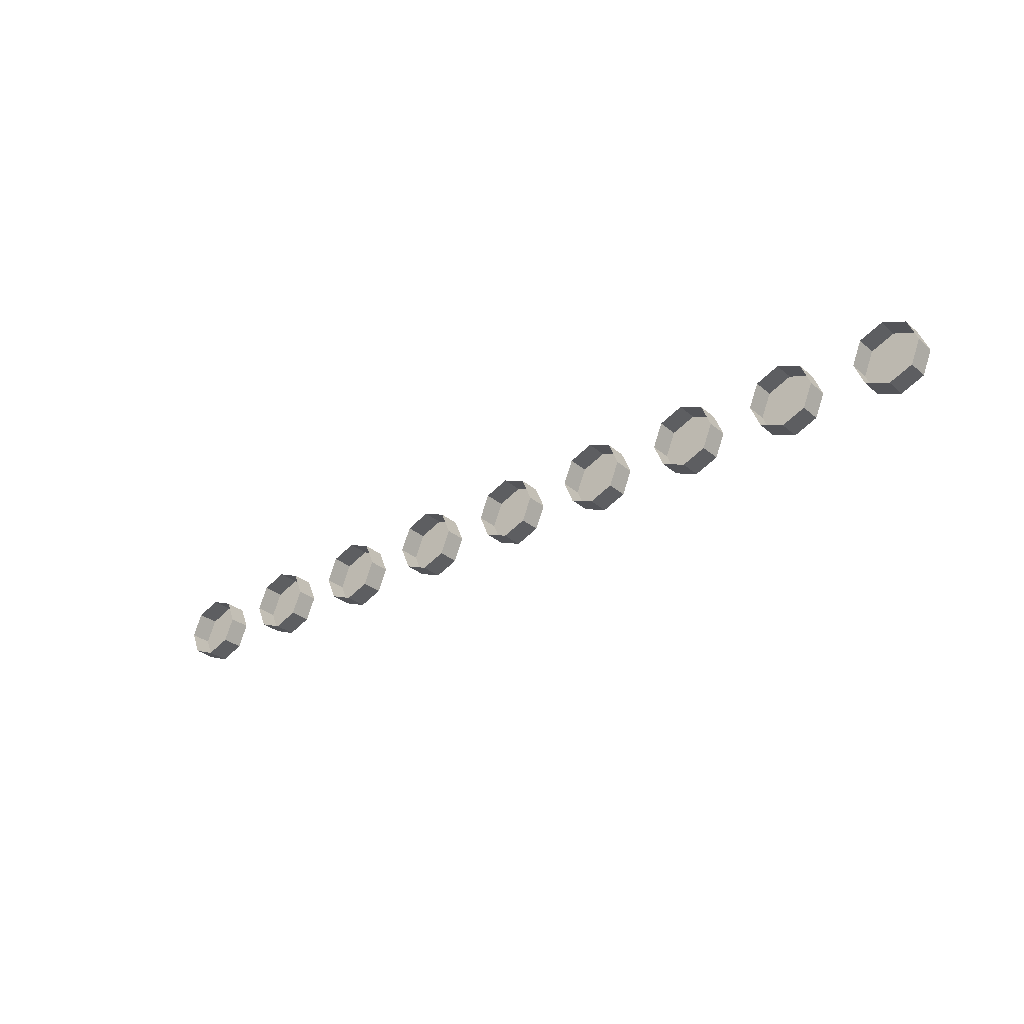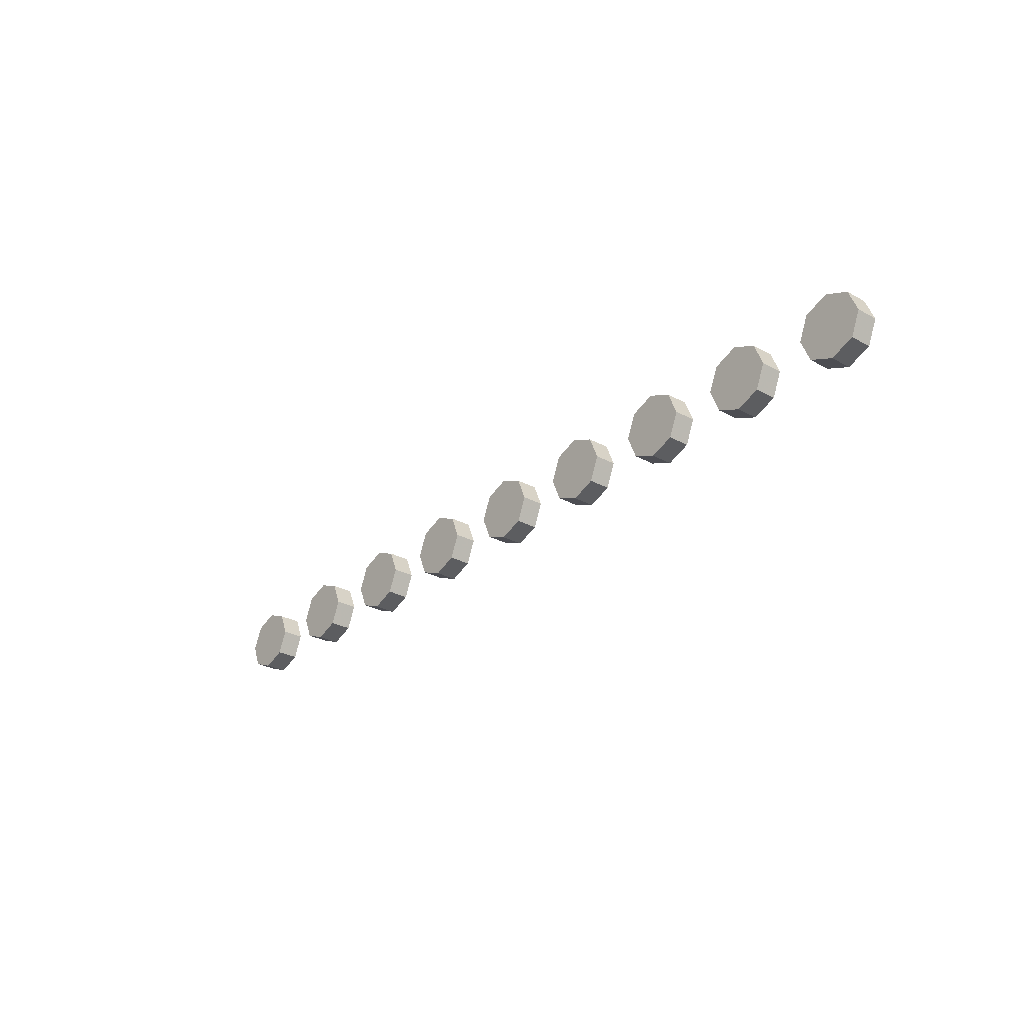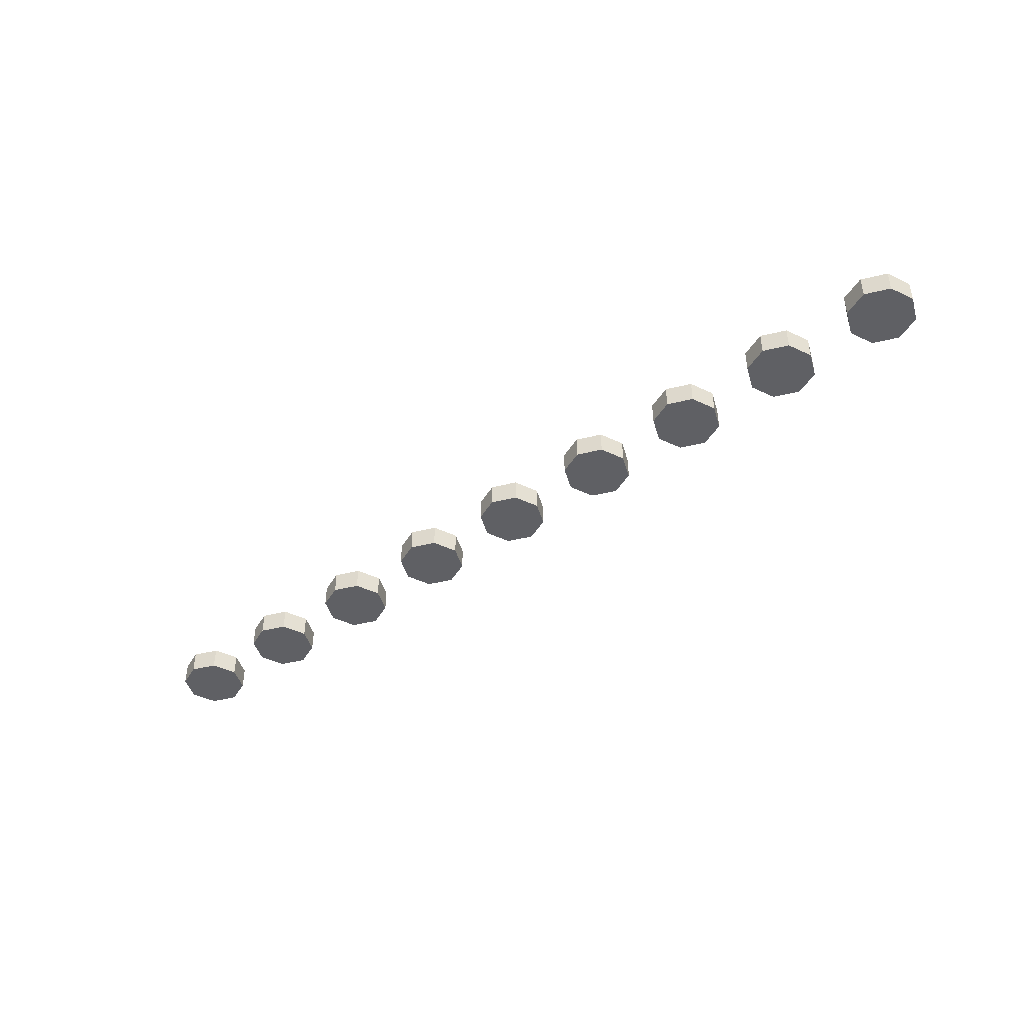
<metadata>
{"format":"obj","ext":"obj","renderer":"f3d","projection":"perspective","resolution":1024,"background":"white","views":[{"elev":-30.1,"azim":-141.0,"up":"+Z"},{"elev":-27.8,"azim":50.1,"up":"+Z"},{"elev":-44.2,"azim":-141.6,"up":"+Y"}]}
</metadata>
<code>
v -3.788 0 0.2121
v -3.7 0 0
v -3.7 -0.2 0
v -3.788 -0.2 0.2121
v -4 0 0.3
v -3.788 0 0.2121
v -3.788 -0.2 0.2121
v -4 -0.2 0.3
v -4.212 0 0.2121
v -4 0 0.3
v -4 -0.2 0.3
v -4.212 -0.2 0.2121
v -4.3 0 0
v -4.212 0 0.2121
v -4.212 -0.2 0.2121
v -4.3 -0.2 0
v -4.212 0 -0.2121
v -4.3 0 0
v -4.3 -0.2 0
v -4.212 -0.2 -0.2121
v -4 0 -0.3
v -4.212 0 -0.2121
v -4.212 -0.2 -0.2121
v -4 -0.2 -0.3
v -3.788 0 -0.2121
v -4 0 -0.3
v -4 -0.2 -0.3
v -3.788 -0.2 -0.2121
v -3.7 0 0
v -3.788 0 -0.2121
v -3.788 -0.2 -0.2121
v -3.7 -0.2 0
v -4 -0.2 0
v -3.7 -0.2 0
v -3.788 -0.2 0.2121
v -4 -0.2 0
v -3.788 -0.2 0.2121
v -4 -0.2 0.3
v -4 -0.2 0
v -4 -0.2 0.3
v -4.212 -0.2 0.2121
v -4 -0.2 0
v -4.212 -0.2 0.2121
v -4.3 -0.2 0
v -4 -0.2 0
v -4.3 -0.2 0
v -4.212 -0.2 -0.2121
v -4 -0.2 0
v -4.212 -0.2 -0.2121
v -4 -0.2 -0.3
v -4 -0.2 0
v -4 -0.2 -0.3
v -3.788 -0.2 -0.2121
v -4 -0.2 0
v -3.788 -0.2 -0.2121
v -3.7 -0.2 0
v -2.788 0 0.2121
v -2.7 0 0
v -2.7 -0.2 0
v -2.788 -0.2 0.2121
v -3 0 0.3
v -2.788 0 0.2121
v -2.788 -0.2 0.2121
v -3 -0.2 0.3
v -3.212 0 0.2121
v -3 0 0.3
v -3 -0.2 0.3
v -3.212 -0.2 0.2121
v -3.3 0 0
v -3.212 0 0.2121
v -3.212 -0.2 0.2121
v -3.3 -0.2 0
v -3.212 0 -0.2121
v -3.3 0 0
v -3.3 -0.2 0
v -3.212 -0.2 -0.2121
v -3 0 -0.3
v -3.212 0 -0.2121
v -3.212 -0.2 -0.2121
v -3 -0.2 -0.3
v -2.788 0 -0.2121
v -3 0 -0.3
v -3 -0.2 -0.3
v -2.788 -0.2 -0.2121
v -2.7 0 0
v -2.788 0 -0.2121
v -2.788 -0.2 -0.2121
v -2.7 -0.2 0
v -3 -0.2 0
v -2.7 -0.2 0
v -2.788 -0.2 0.2121
v -3 -0.2 0
v -2.788 -0.2 0.2121
v -3 -0.2 0.3
v -3 -0.2 0
v -3 -0.2 0.3
v -3.212 -0.2 0.2121
v -3 -0.2 0
v -3.212 -0.2 0.2121
v -3.3 -0.2 0
v -3 -0.2 0
v -3.3 -0.2 0
v -3.212 -0.2 -0.2121
v -3 -0.2 0
v -3.212 -0.2 -0.2121
v -3 -0.2 -0.3
v -3 -0.2 0
v -3 -0.2 -0.3
v -2.788 -0.2 -0.2121
v -3 -0.2 0
v -2.788 -0.2 -0.2121
v -2.7 -0.2 0
v -1.788 0 0.2121
v -1.7 0 0
v -1.7 -0.2 0
v -1.788 -0.2 0.2121
v -2 0 0.3
v -1.788 0 0.2121
v -1.788 -0.2 0.2121
v -2 -0.2 0.3
v -2.212 0 0.2121
v -2 0 0.3
v -2 -0.2 0.3
v -2.212 -0.2 0.2121
v -2.3 0 0
v -2.212 0 0.2121
v -2.212 -0.2 0.2121
v -2.3 -0.2 0
v -2.212 0 -0.2121
v -2.3 0 0
v -2.3 -0.2 0
v -2.212 -0.2 -0.2121
v -2 0 -0.3
v -2.212 0 -0.2121
v -2.212 -0.2 -0.2121
v -2 -0.2 -0.3
v -1.788 0 -0.2121
v -2 0 -0.3
v -2 -0.2 -0.3
v -1.788 -0.2 -0.2121
v -1.7 0 0
v -1.788 0 -0.2121
v -1.788 -0.2 -0.2121
v -1.7 -0.2 0
v -2 -0.2 0
v -1.7 -0.2 0
v -1.788 -0.2 0.2121
v -2 -0.2 0
v -1.788 -0.2 0.2121
v -2 -0.2 0.3
v -2 -0.2 0
v -2 -0.2 0.3
v -2.212 -0.2 0.2121
v -2 -0.2 0
v -2.212 -0.2 0.2121
v -2.3 -0.2 0
v -2 -0.2 0
v -2.3 -0.2 0
v -2.212 -0.2 -0.2121
v -2 -0.2 0
v -2.212 -0.2 -0.2121
v -2 -0.2 -0.3
v -2 -0.2 0
v -2 -0.2 -0.3
v -1.788 -0.2 -0.2121
v -2 -0.2 0
v -1.788 -0.2 -0.2121
v -1.7 -0.2 0
v -0.7879 0 0.2121
v -0.7 0 0
v -0.7 -0.2 0
v -0.7879 -0.2 0.2121
v -1 0 0.3
v -0.7879 0 0.2121
v -0.7879 -0.2 0.2121
v -1 -0.2 0.3
v -1.212 0 0.2121
v -1 0 0.3
v -1 -0.2 0.3
v -1.212 -0.2 0.2121
v -1.3 0 0
v -1.212 0 0.2121
v -1.212 -0.2 0.2121
v -1.3 -0.2 0
v -1.212 0 -0.2121
v -1.3 0 0
v -1.3 -0.2 0
v -1.212 -0.2 -0.2121
v -1 0 -0.3
v -1.212 0 -0.2121
v -1.212 -0.2 -0.2121
v -1 -0.2 -0.3
v -0.7879 0 -0.2121
v -1 0 -0.3
v -1 -0.2 -0.3
v -0.7879 -0.2 -0.2121
v -0.7 0 0
v -0.7879 0 -0.2121
v -0.7879 -0.2 -0.2121
v -0.7 -0.2 0
v -1 -0.2 0
v -0.7 -0.2 0
v -0.7879 -0.2 0.2121
v -1 -0.2 0
v -0.7879 -0.2 0.2121
v -1 -0.2 0.3
v -1 -0.2 0
v -1 -0.2 0.3
v -1.212 -0.2 0.2121
v -1 -0.2 0
v -1.212 -0.2 0.2121
v -1.3 -0.2 0
v -1 -0.2 0
v -1.3 -0.2 0
v -1.212 -0.2 -0.2121
v -1 -0.2 0
v -1.212 -0.2 -0.2121
v -1 -0.2 -0.3
v -1 -0.2 0
v -1 -0.2 -0.3
v -0.7879 -0.2 -0.2121
v -1 -0.2 0
v -0.7879 -0.2 -0.2121
v -0.7 -0.2 0
v 0.2121 0 0.2121
v 0.3 0 0
v 0.3 -0.2 0
v 0.2121 -0.2 0.2121
v 0 0 0.3
v 0.2121 0 0.2121
v 0.2121 -0.2 0.2121
v 0 -0.2 0.3
v -0.2121 0 0.2121
v 0 0 0.3
v 0 -0.2 0.3
v -0.2121 -0.2 0.2121
v -0.3 0 0
v -0.2121 0 0.2121
v -0.2121 -0.2 0.2121
v -0.3 -0.2 0
v -0.2121 0 -0.2121
v -0.3 0 0
v -0.3 -0.2 0
v -0.2121 -0.2 -0.2121
v 0 0 -0.3
v -0.2121 0 -0.2121
v -0.2121 -0.2 -0.2121
v 0 -0.2 -0.3
v 0.2121 0 -0.2121
v 0 0 -0.3
v 0 -0.2 -0.3
v 0.2121 -0.2 -0.2121
v 0.3 0 0
v 0.2121 0 -0.2121
v 0.2121 -0.2 -0.2121
v 0.3 -0.2 0
v 0 -0.2 0
v 0.3 -0.2 0
v 0.2121 -0.2 0.2121
v 0 -0.2 0
v 0.2121 -0.2 0.2121
v 0 -0.2 0.3
v 0 -0.2 0
v 0 -0.2 0.3
v -0.2121 -0.2 0.2121
v 0 -0.2 0
v -0.2121 -0.2 0.2121
v -0.3 -0.2 0
v 0 -0.2 0
v -0.3 -0.2 0
v -0.2121 -0.2 -0.2121
v 0 -0.2 0
v -0.2121 -0.2 -0.2121
v 0 -0.2 -0.3
v 0 -0.2 0
v 0 -0.2 -0.3
v 0.2121 -0.2 -0.2121
v 0 -0.2 0
v 0.2121 -0.2 -0.2121
v 0.3 -0.2 0
v 1.212 0 0.2121
v 1.3 0 0
v 1.3 -0.2 0
v 1.212 -0.2 0.2121
v 1 0 0.3
v 1.212 0 0.2121
v 1.212 -0.2 0.2121
v 1 -0.2 0.3
v 0.7879 0 0.2121
v 1 0 0.3
v 1 -0.2 0.3
v 0.7879 -0.2 0.2121
v 0.7 0 0
v 0.7879 0 0.2121
v 0.7879 -0.2 0.2121
v 0.7 -0.2 0
v 0.7879 0 -0.2121
v 0.7 0 0
v 0.7 -0.2 0
v 0.7879 -0.2 -0.2121
v 1 0 -0.3
v 0.7879 0 -0.2121
v 0.7879 -0.2 -0.2121
v 1 -0.2 -0.3
v 1.212 0 -0.2121
v 1 0 -0.3
v 1 -0.2 -0.3
v 1.212 -0.2 -0.2121
v 1.3 0 0
v 1.212 0 -0.2121
v 1.212 -0.2 -0.2121
v 1.3 -0.2 0
v 1 -0.2 0
v 1.3 -0.2 0
v 1.212 -0.2 0.2121
v 1 -0.2 0
v 1.212 -0.2 0.2121
v 1 -0.2 0.3
v 1 -0.2 0
v 1 -0.2 0.3
v 0.7879 -0.2 0.2121
v 1 -0.2 0
v 0.7879 -0.2 0.2121
v 0.7 -0.2 0
v 1 -0.2 0
v 0.7 -0.2 0
v 0.7879 -0.2 -0.2121
v 1 -0.2 0
v 0.7879 -0.2 -0.2121
v 1 -0.2 -0.3
v 1 -0.2 0
v 1 -0.2 -0.3
v 1.212 -0.2 -0.2121
v 1 -0.2 0
v 1.212 -0.2 -0.2121
v 1.3 -0.2 0
v 2.212 0 0.2121
v 2.3 0 0
v 2.3 -0.2 0
v 2.212 -0.2 0.2121
v 2 0 0.3
v 2.212 0 0.2121
v 2.212 -0.2 0.2121
v 2 -0.2 0.3
v 1.788 0 0.2121
v 2 0 0.3
v 2 -0.2 0.3
v 1.788 -0.2 0.2121
v 1.7 0 0
v 1.788 0 0.2121
v 1.788 -0.2 0.2121
v 1.7 -0.2 0
v 1.788 0 -0.2121
v 1.7 0 0
v 1.7 -0.2 0
v 1.788 -0.2 -0.2121
v 2 0 -0.3
v 1.788 0 -0.2121
v 1.788 -0.2 -0.2121
v 2 -0.2 -0.3
v 2.212 0 -0.2121
v 2 0 -0.3
v 2 -0.2 -0.3
v 2.212 -0.2 -0.2121
v 2.3 0 0
v 2.212 0 -0.2121
v 2.212 -0.2 -0.2121
v 2.3 -0.2 0
v 2 -0.2 0
v 2.3 -0.2 0
v 2.212 -0.2 0.2121
v 2 -0.2 0
v 2.212 -0.2 0.2121
v 2 -0.2 0.3
v 2 -0.2 0
v 2 -0.2 0.3
v 1.788 -0.2 0.2121
v 2 -0.2 0
v 1.788 -0.2 0.2121
v 1.7 -0.2 0
v 2 -0.2 0
v 1.7 -0.2 0
v 1.788 -0.2 -0.2121
v 2 -0.2 0
v 1.788 -0.2 -0.2121
v 2 -0.2 -0.3
v 2 -0.2 0
v 2 -0.2 -0.3
v 2.212 -0.2 -0.2121
v 2 -0.2 0
v 2.212 -0.2 -0.2121
v 2.3 -0.2 0
v 3.212 0 0.2121
v 3.3 0 0
v 3.3 -0.2 0
v 3.212 -0.2 0.2121
v 3 0 0.3
v 3.212 0 0.2121
v 3.212 -0.2 0.2121
v 3 -0.2 0.3
v 2.788 0 0.2121
v 3 0 0.3
v 3 -0.2 0.3
v 2.788 -0.2 0.2121
v 2.7 0 0
v 2.788 0 0.2121
v 2.788 -0.2 0.2121
v 2.7 -0.2 0
v 2.788 0 -0.2121
v 2.7 0 0
v 2.7 -0.2 0
v 2.788 -0.2 -0.2121
v 3 0 -0.3
v 2.788 0 -0.2121
v 2.788 -0.2 -0.2121
v 3 -0.2 -0.3
v 3.212 0 -0.2121
v 3 0 -0.3
v 3 -0.2 -0.3
v 3.212 -0.2 -0.2121
v 3.3 0 0
v 3.212 0 -0.2121
v 3.212 -0.2 -0.2121
v 3.3 -0.2 0
v 3 -0.2 0
v 3.3 -0.2 0
v 3.212 -0.2 0.2121
v 3 -0.2 0
v 3.212 -0.2 0.2121
v 3 -0.2 0.3
v 3 -0.2 0
v 3 -0.2 0.3
v 2.788 -0.2 0.2121
v 3 -0.2 0
v 2.788 -0.2 0.2121
v 2.7 -0.2 0
v 3 -0.2 0
v 2.7 -0.2 0
v 2.788 -0.2 -0.2121
v 3 -0.2 0
v 2.788 -0.2 -0.2121
v 3 -0.2 -0.3
v 3 -0.2 0
v 3 -0.2 -0.3
v 3.212 -0.2 -0.2121
v 3 -0.2 0
v 3.212 -0.2 -0.2121
v 3.3 -0.2 0
v 4.212 0 0.2121
v 4.3 0 0
v 4.3 -0.2 0
v 4.212 -0.2 0.2121
v 4 0 0.3
v 4.212 0 0.2121
v 4.212 -0.2 0.2121
v 4 -0.2 0.3
v 3.788 0 0.2121
v 4 0 0.3
v 4 -0.2 0.3
v 3.788 -0.2 0.2121
v 3.7 0 0
v 3.788 0 0.2121
v 3.788 -0.2 0.2121
v 3.7 -0.2 0
v 3.788 0 -0.2121
v 3.7 0 0
v 3.7 -0.2 0
v 3.788 -0.2 -0.2121
v 4 0 -0.3
v 3.788 0 -0.2121
v 3.788 -0.2 -0.2121
v 4 -0.2 -0.3
v 4.212 0 -0.2121
v 4 0 -0.3
v 4 -0.2 -0.3
v 4.212 -0.2 -0.2121
v 4.3 0 0
v 4.212 0 -0.2121
v 4.212 -0.2 -0.2121
v 4.3 -0.2 0
v 4 -0.2 0
v 4.3 -0.2 0
v 4.212 -0.2 0.2121
v 4 -0.2 0
v 4.212 -0.2 0.2121
v 4 -0.2 0.3
v 4 -0.2 0
v 4 -0.2 0.3
v 3.788 -0.2 0.2121
v 4 -0.2 0
v 3.788 -0.2 0.2121
v 3.7 -0.2 0
v 4 -0.2 0
v 3.7 -0.2 0
v 3.788 -0.2 -0.2121
v 4 -0.2 0
v 3.788 -0.2 -0.2121
v 4 -0.2 -0.3
v 4 -0.2 0
v 4 -0.2 -0.3
v 4.212 -0.2 -0.2121
v 4 -0.2 0
v 4.212 -0.2 -0.2121
v 4.3 -0.2 0
g mesh32682
f 1 3 2
f 3 1 4
f 5 7 6
f 7 5 8
f 9 11 10
f 11 9 12
f 13 15 14
f 15 13 16
f 17 19 18
f 19 17 20
f 21 23 22
f 23 21 24
f 25 27 26
f 27 25 28
f 29 31 30
f 31 29 32
g mesh32684
f 33 34 35
f 36 37 38
f 39 40 41
f 42 43 44
f 45 46 47
f 48 49 50
f 51 52 53
f 54 55 56
g mesh32690
f 57 59 58
f 59 57 60
f 61 63 62
f 63 61 64
f 65 67 66
f 67 65 68
f 69 71 70
f 71 69 72
f 73 75 74
f 75 73 76
f 77 79 78
f 79 77 80
f 81 83 82
f 83 81 84
f 85 87 86
f 87 85 88
g mesh32692
f 89 90 91
f 92 93 94
f 95 96 97
f 98 99 100
f 101 102 103
f 104 105 106
f 107 108 109
f 110 111 112
g mesh32698
f 113 115 114
f 115 113 116
f 117 119 118
f 119 117 120
f 121 123 122
f 123 121 124
f 125 127 126
f 127 125 128
f 129 131 130
f 131 129 132
f 133 135 134
f 135 133 136
f 137 139 138
f 139 137 140
f 141 143 142
f 143 141 144
g mesh32700
f 145 146 147
f 148 149 150
f 151 152 153
f 154 155 156
f 157 158 159
f 160 161 162
f 163 164 165
f 166 167 168
g mesh32706
f 169 171 170
f 171 169 172
f 173 175 174
f 175 173 176
f 177 179 178
f 179 177 180
f 181 183 182
f 183 181 184
f 185 187 186
f 187 185 188
f 189 191 190
f 191 189 192
f 193 195 194
f 195 193 196
f 197 199 198
f 199 197 200
g mesh32708
f 201 202 203
f 204 205 206
f 207 208 209
f 210 211 212
f 213 214 215
f 216 217 218
f 219 220 221
f 222 223 224
g mesh32714
f 225 227 226
f 227 225 228
f 229 231 230
f 231 229 232
f 233 235 234
f 235 233 236
f 237 239 238
f 239 237 240
f 241 243 242
f 243 241 244
f 245 247 246
f 247 245 248
f 249 251 250
f 251 249 252
f 253 255 254
f 255 253 256
g mesh32716
f 257 258 259
f 260 261 262
f 263 264 265
f 266 267 268
f 269 270 271
f 272 273 274
f 275 276 277
f 278 279 280
g mesh32722
f 281 283 282
f 283 281 284
f 285 287 286
f 287 285 288
f 289 291 290
f 291 289 292
f 293 295 294
f 295 293 296
f 297 299 298
f 299 297 300
f 301 303 302
f 303 301 304
f 305 307 306
f 307 305 308
f 309 311 310
f 311 309 312
g mesh32724
f 313 314 315
f 316 317 318
f 319 320 321
f 322 323 324
f 325 326 327
f 328 329 330
f 331 332 333
f 334 335 336
g mesh32730
f 337 339 338
f 339 337 340
f 341 343 342
f 343 341 344
f 345 347 346
f 347 345 348
f 349 351 350
f 351 349 352
f 353 355 354
f 355 353 356
f 357 359 358
f 359 357 360
f 361 363 362
f 363 361 364
f 365 367 366
f 367 365 368
g mesh32732
f 369 370 371
f 372 373 374
f 375 376 377
f 378 379 380
f 381 382 383
f 384 385 386
f 387 388 389
f 390 391 392
g mesh32738
f 393 395 394
f 395 393 396
f 397 399 398
f 399 397 400
f 401 403 402
f 403 401 404
f 405 407 406
f 407 405 408
f 409 411 410
f 411 409 412
f 413 415 414
f 415 413 416
f 417 419 418
f 419 417 420
f 421 423 422
f 423 421 424
g mesh32740
f 425 426 427
f 428 429 430
f 431 432 433
f 434 435 436
f 437 438 439
f 440 441 442
f 443 444 445
f 446 447 448
g mesh32746
f 449 451 450
f 451 449 452
f 453 455 454
f 455 453 456
f 457 459 458
f 459 457 460
f 461 463 462
f 463 461 464
f 465 467 466
f 467 465 468
f 469 471 470
f 471 469 472
f 473 475 474
f 475 473 476
f 477 479 478
f 479 477 480
g mesh32748
f 481 482 483
f 484 485 486
f 487 488 489
f 490 491 492
f 493 494 495
f 496 497 498
f 499 500 501
f 502 503 504

</code>
